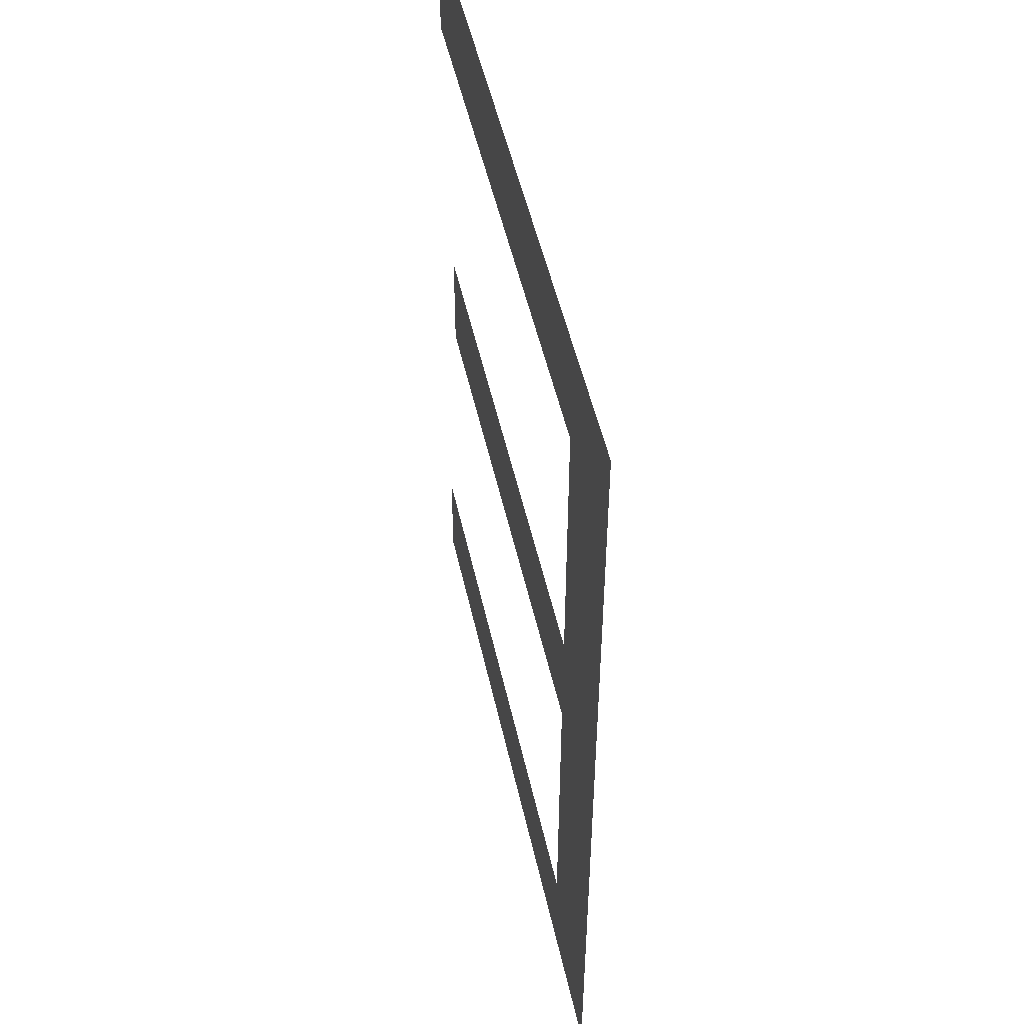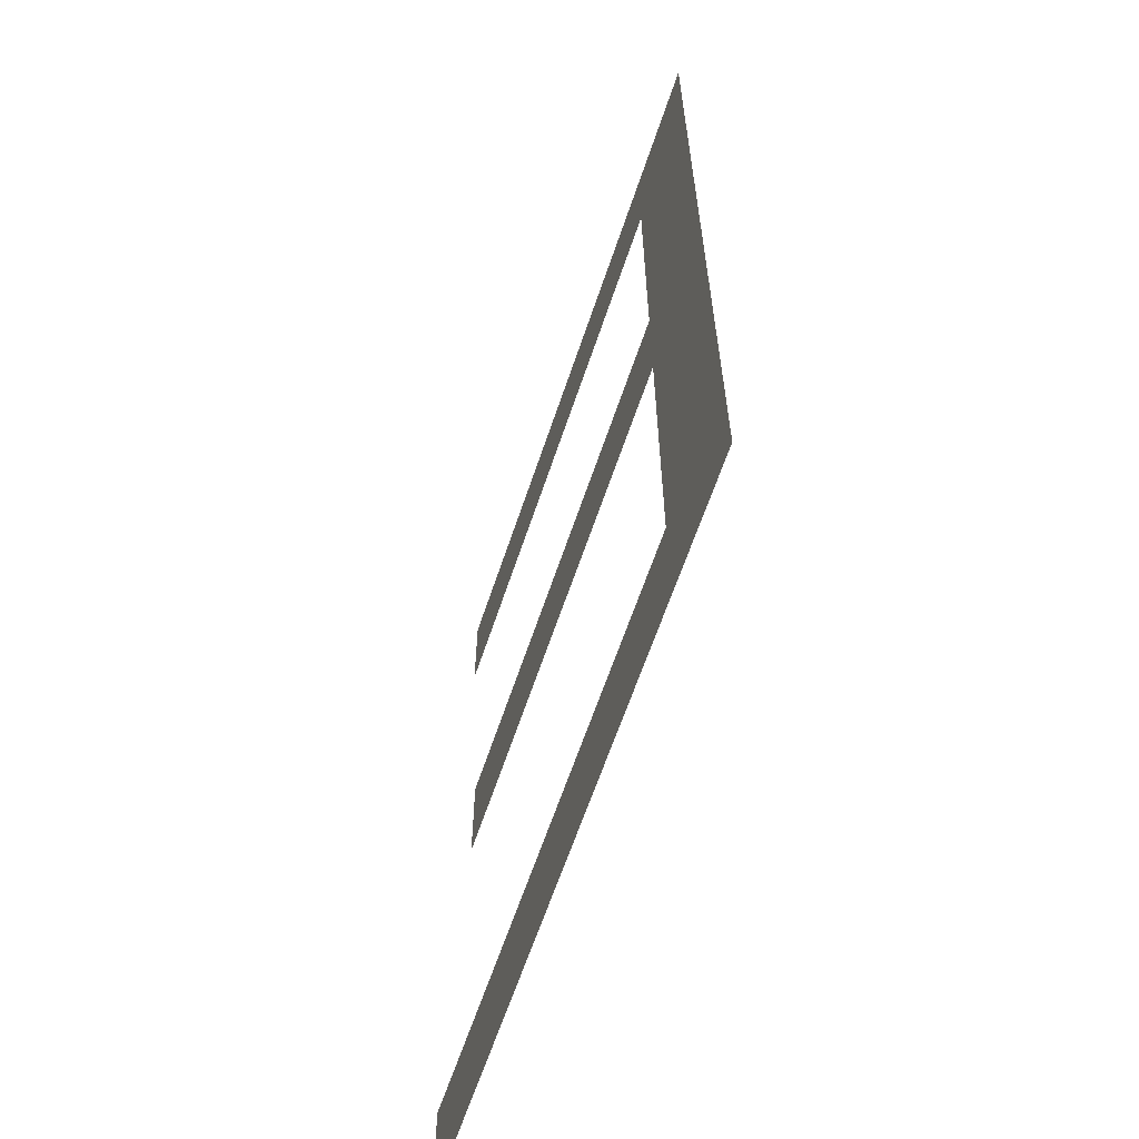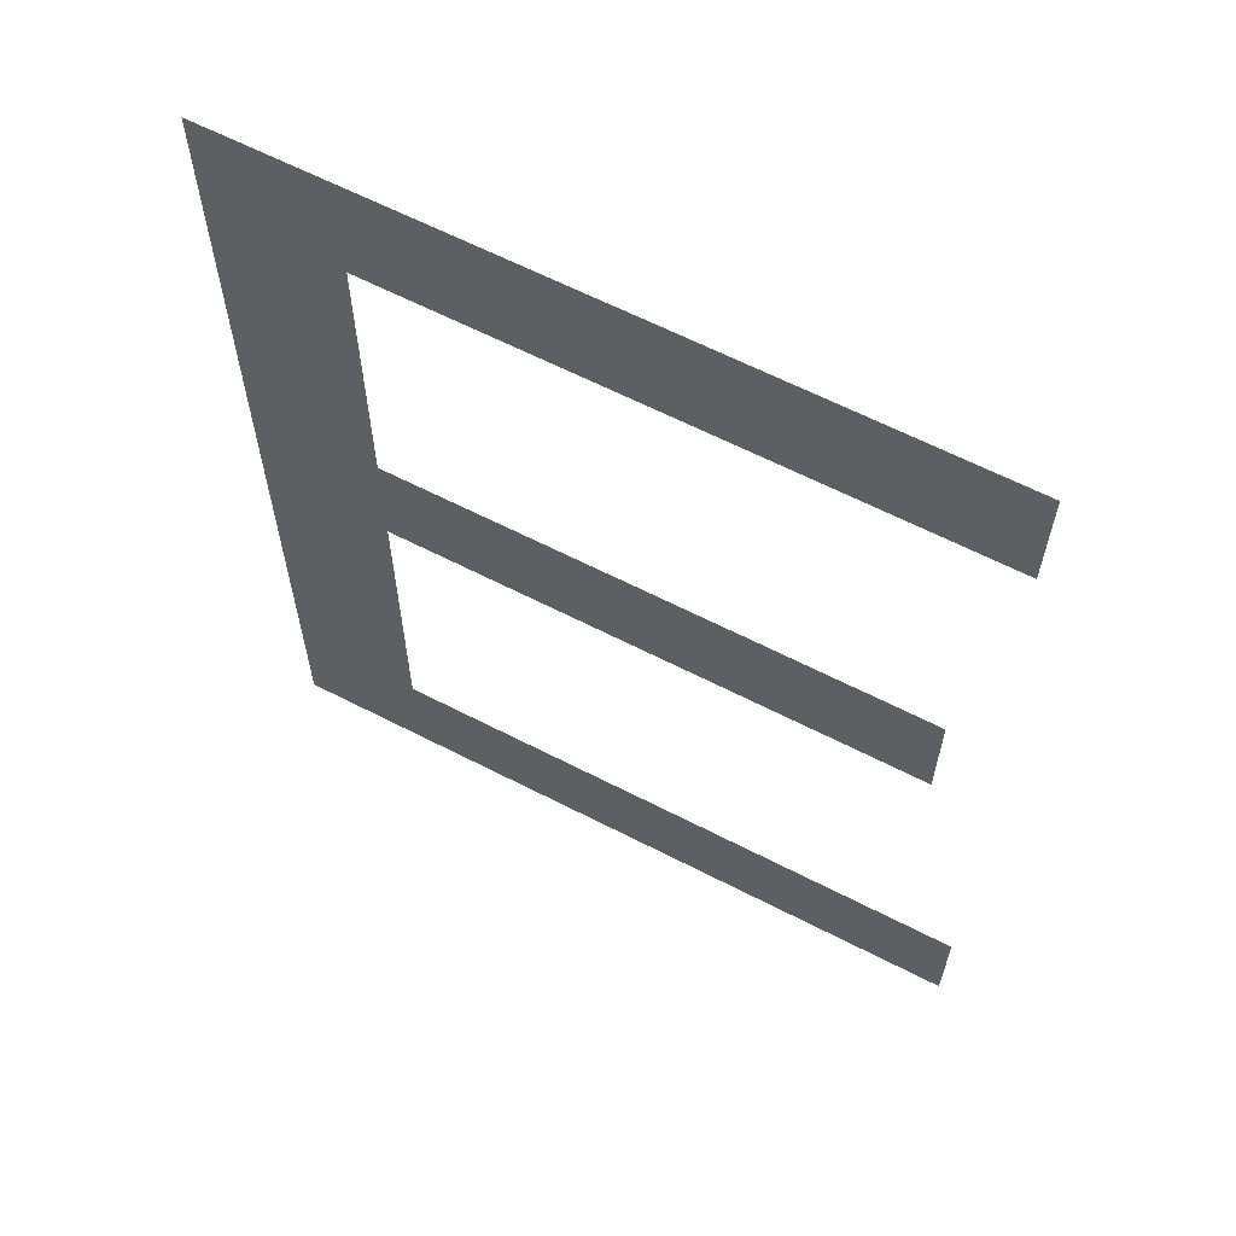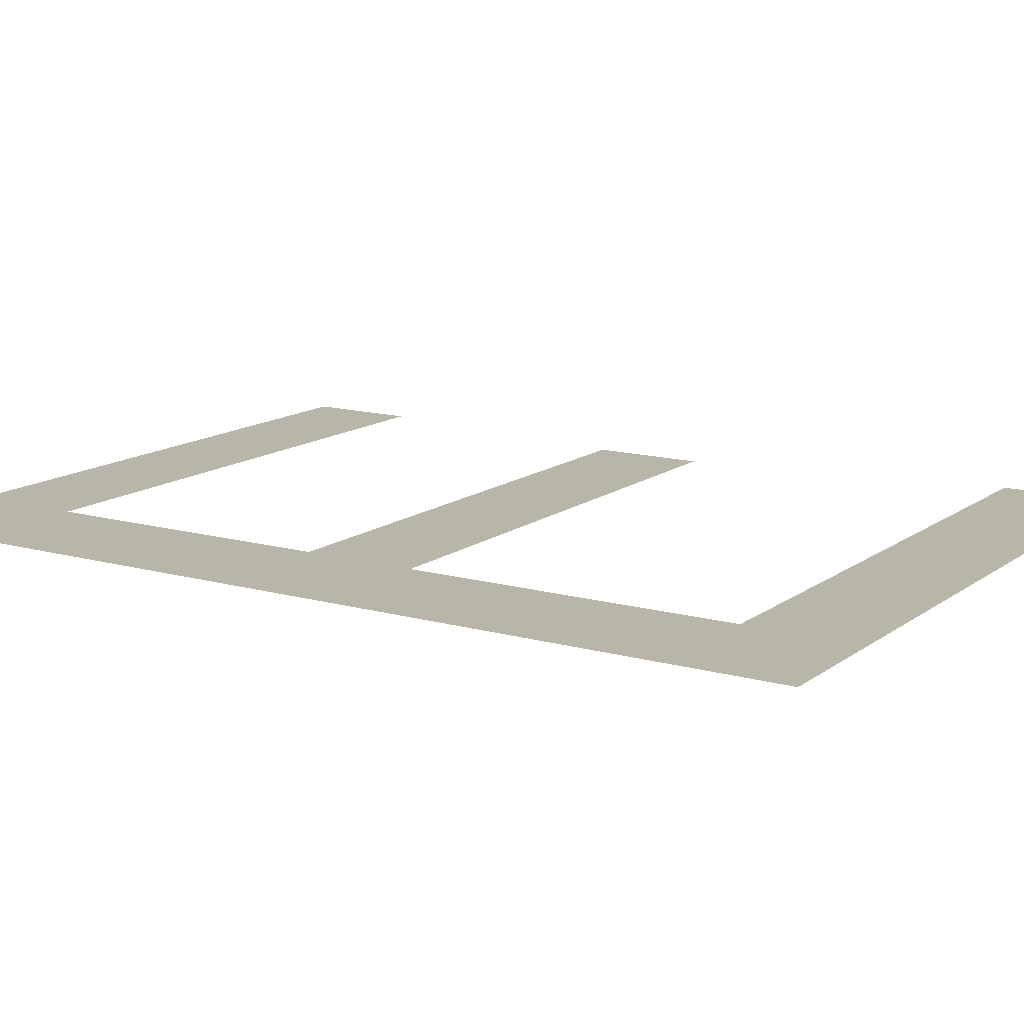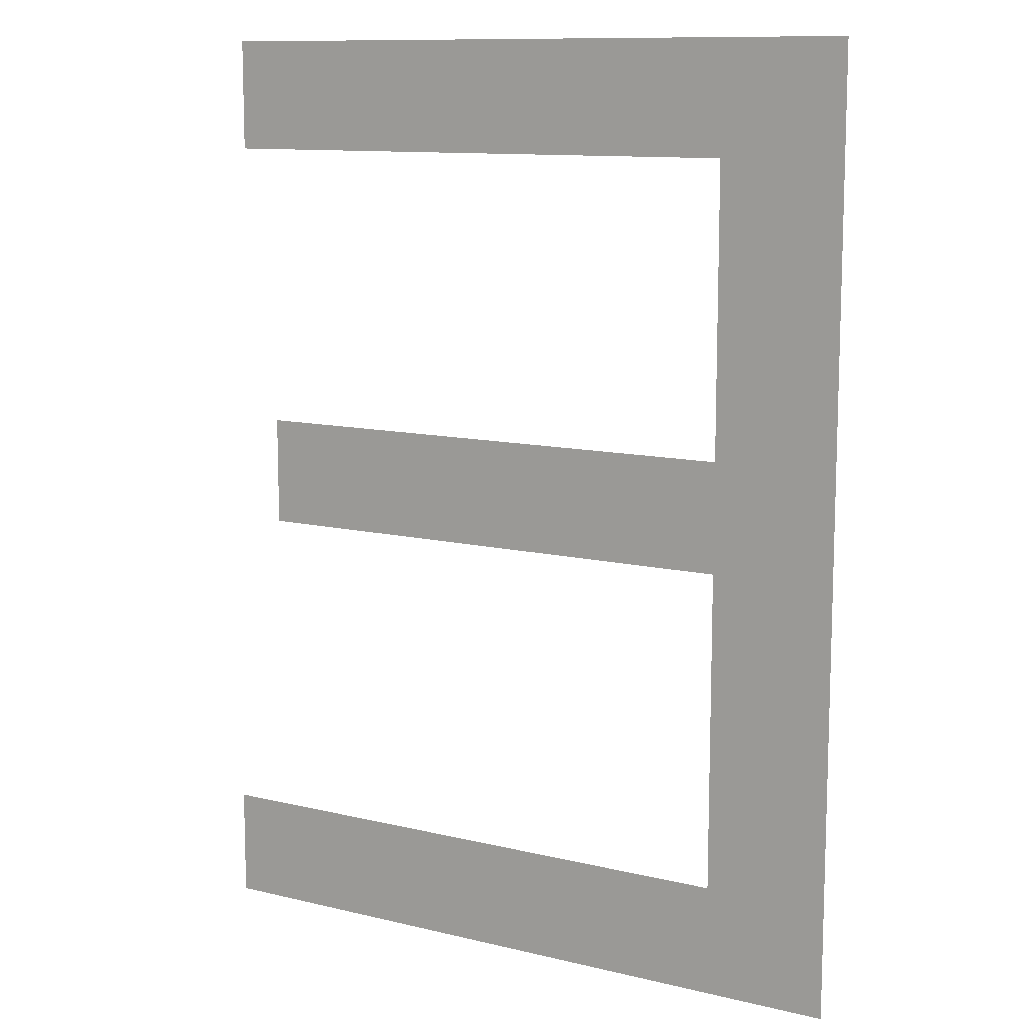
<metadata>
{"format":"obj","ext":"obj","renderer":"f3d","projection":"perspective","resolution":1024,"background":"white","views":[{"elev":50.1,"azim":-102.3,"up":"+Y"},{"elev":-63.4,"azim":-108.5,"up":"+Y"},{"elev":63.1,"azim":27.5,"up":"+Y"},{"elev":13.5,"azim":-57.6,"up":"+Z"},{"elev":11.1,"azim":-149.3,"up":"+Y"}]}
</metadata>
<code>
o #ID319
v -0.08332 0.1764 0.5964
v -0.08274 0.1759 0.5964
v -0.08332 0.172 0.5964
v -0.08014 0.1764 0.5964
v -0.08014 0.1759 0.5964
v -0.08031 0.1746 0.5964
v -0.08274 0.174 0.5964
v -0.08274 0.1746 0.5964
v -0.08031 0.174 0.5964
v -0.08274 0.1725 0.5964
v -0.08004 0.172 0.5964
v -0.08004 0.1725 0.5964
v -0.08004 0.1725 0.5964
v -0.08274 0.1725 0.5964
v -0.08004 0.172 0.5964
v -0.08274 0.174 0.5964
v -0.08274 0.1746 0.5964
v -0.08274 0.1759 0.5964
v -0.08332 0.172 0.5964
v -0.08031 0.174 0.5964
v -0.08031 0.1746 0.5964
v -0.08014 0.1759 0.5964
v -0.08014 0.1764 0.5964
v -0.08332 0.1764 0.5964
f 1 2 3
f 2 1 4
f 2 4 5
f 6 7 8
f 7 6 9
f 3 10 11
f 10 3 2
f 10 2 8
f 10 8 7
f 11 10 12
f 13 14 15
f 16 17 14
f 17 18 14
f 18 19 14
f 15 14 19
f 20 21 16
f 17 16 21
f 22 23 18
f 23 24 18
f 19 18 24

</code>
